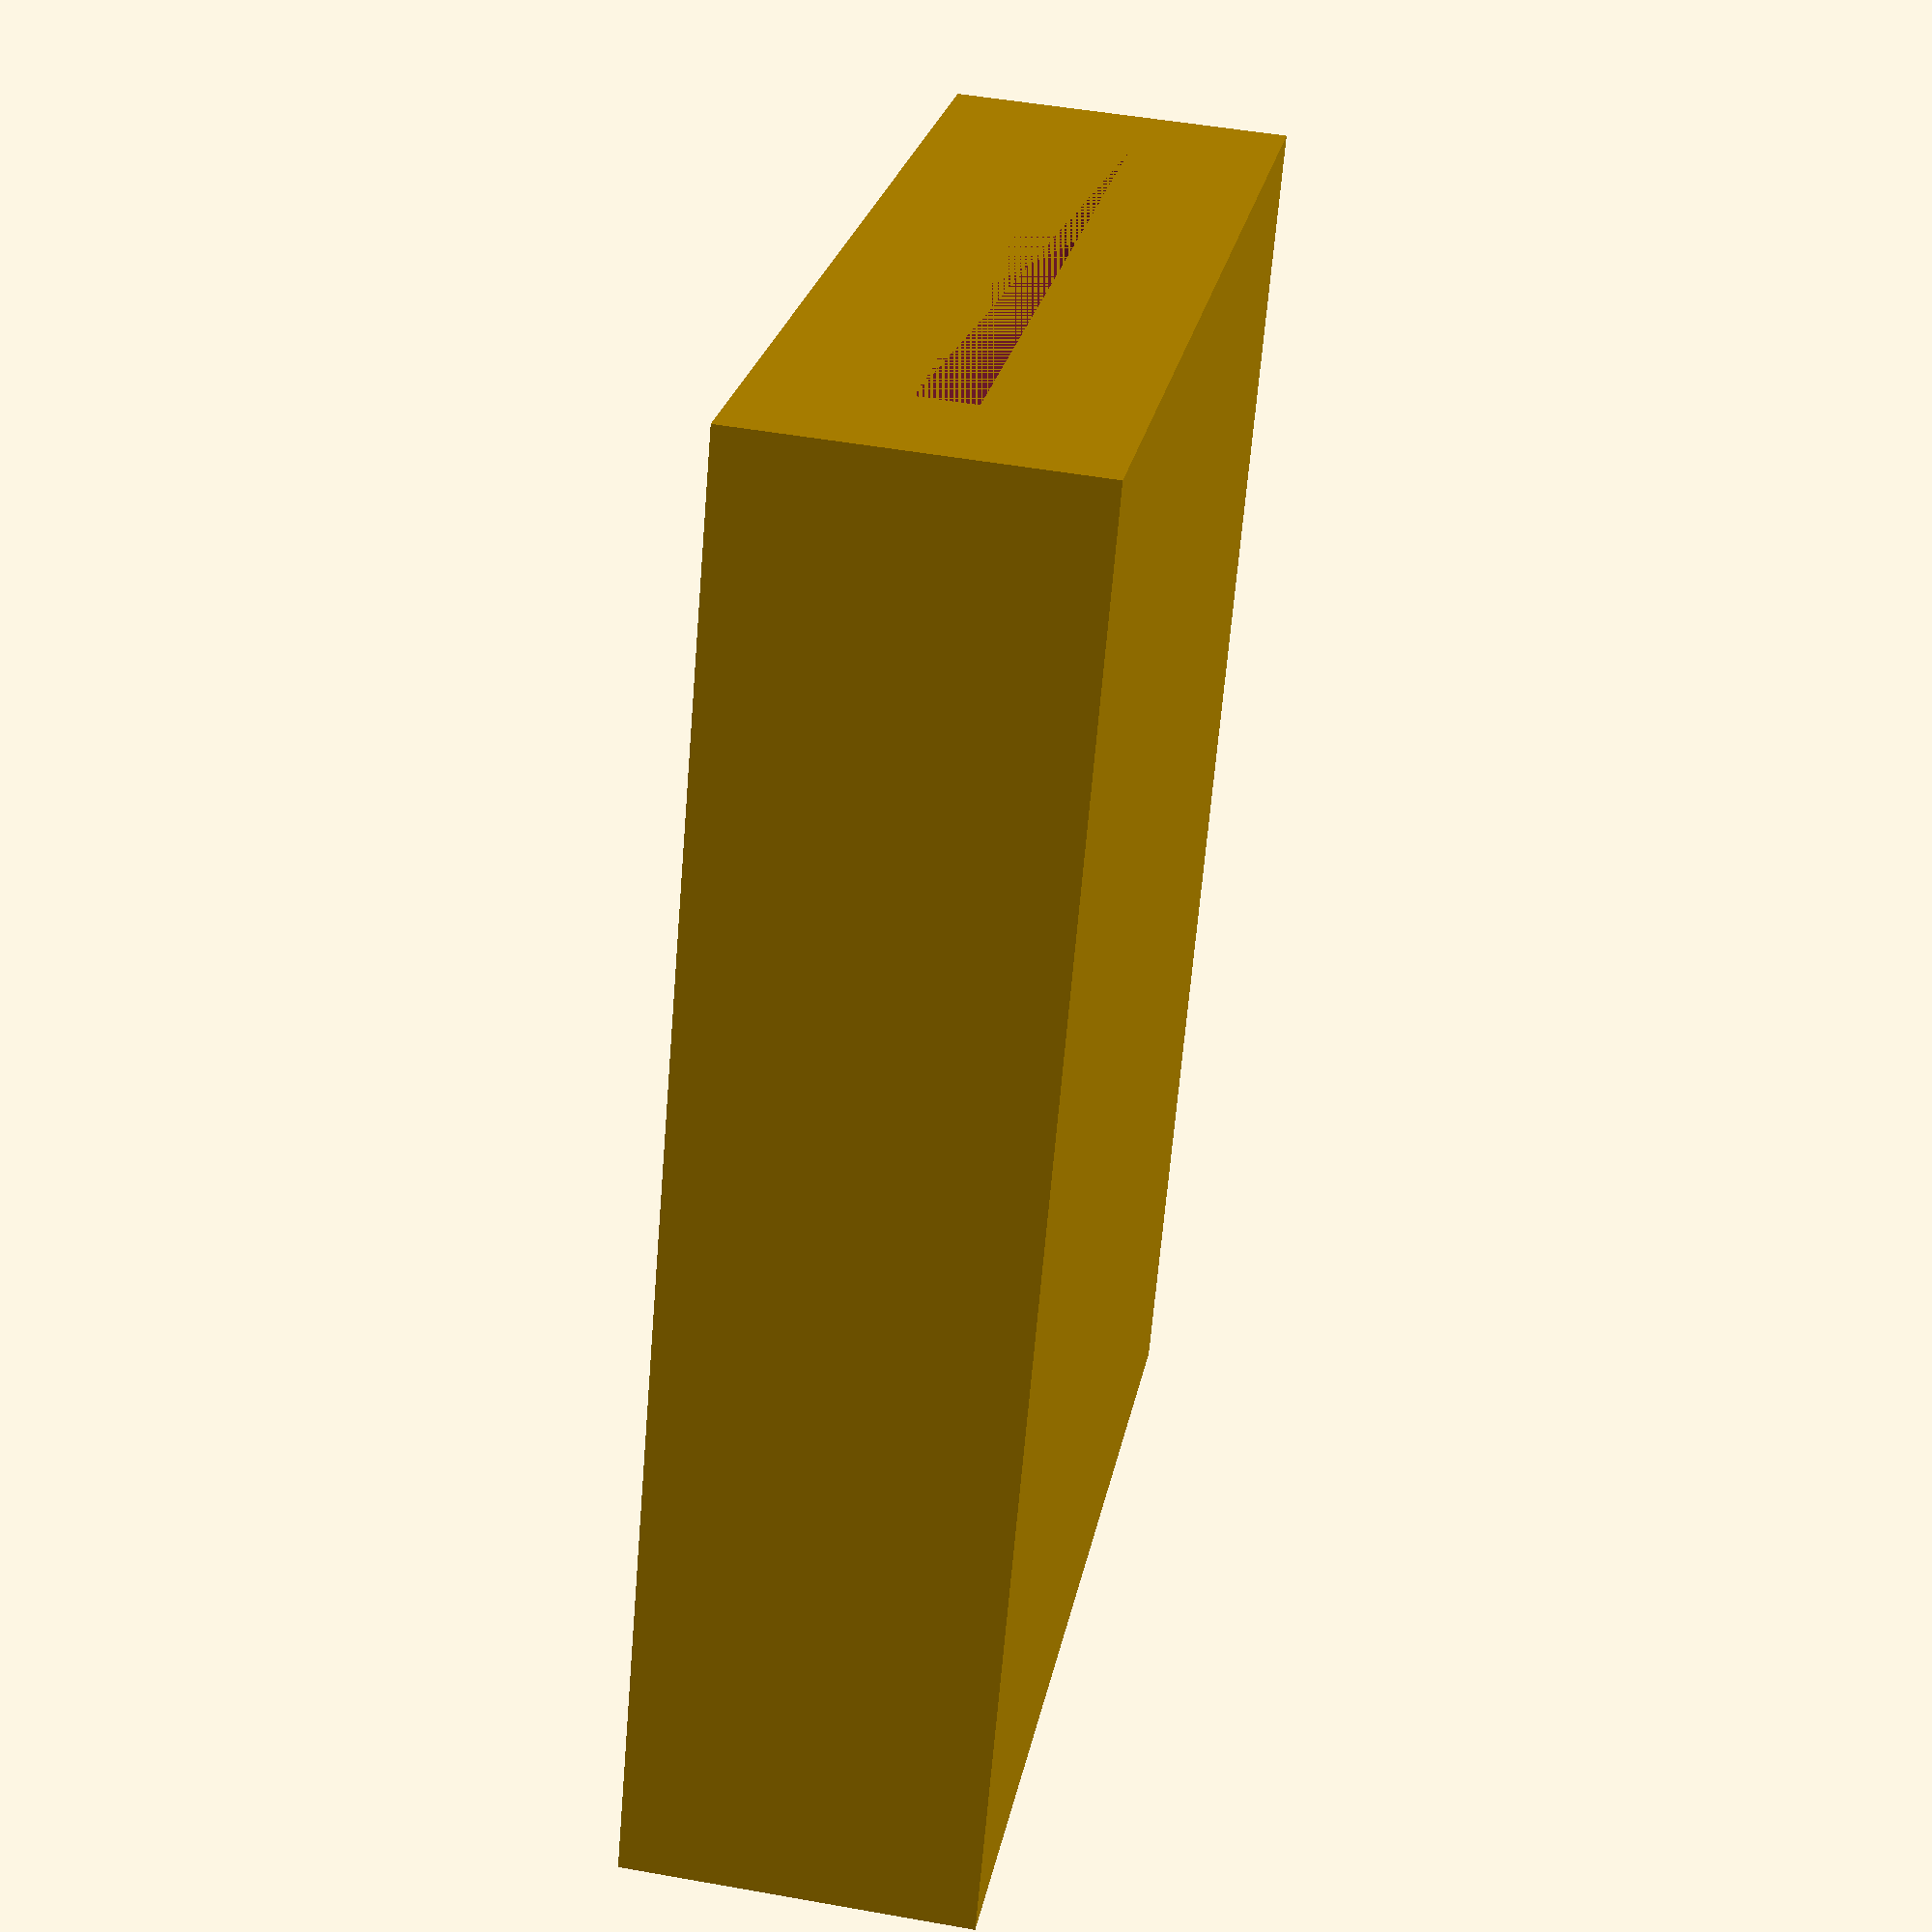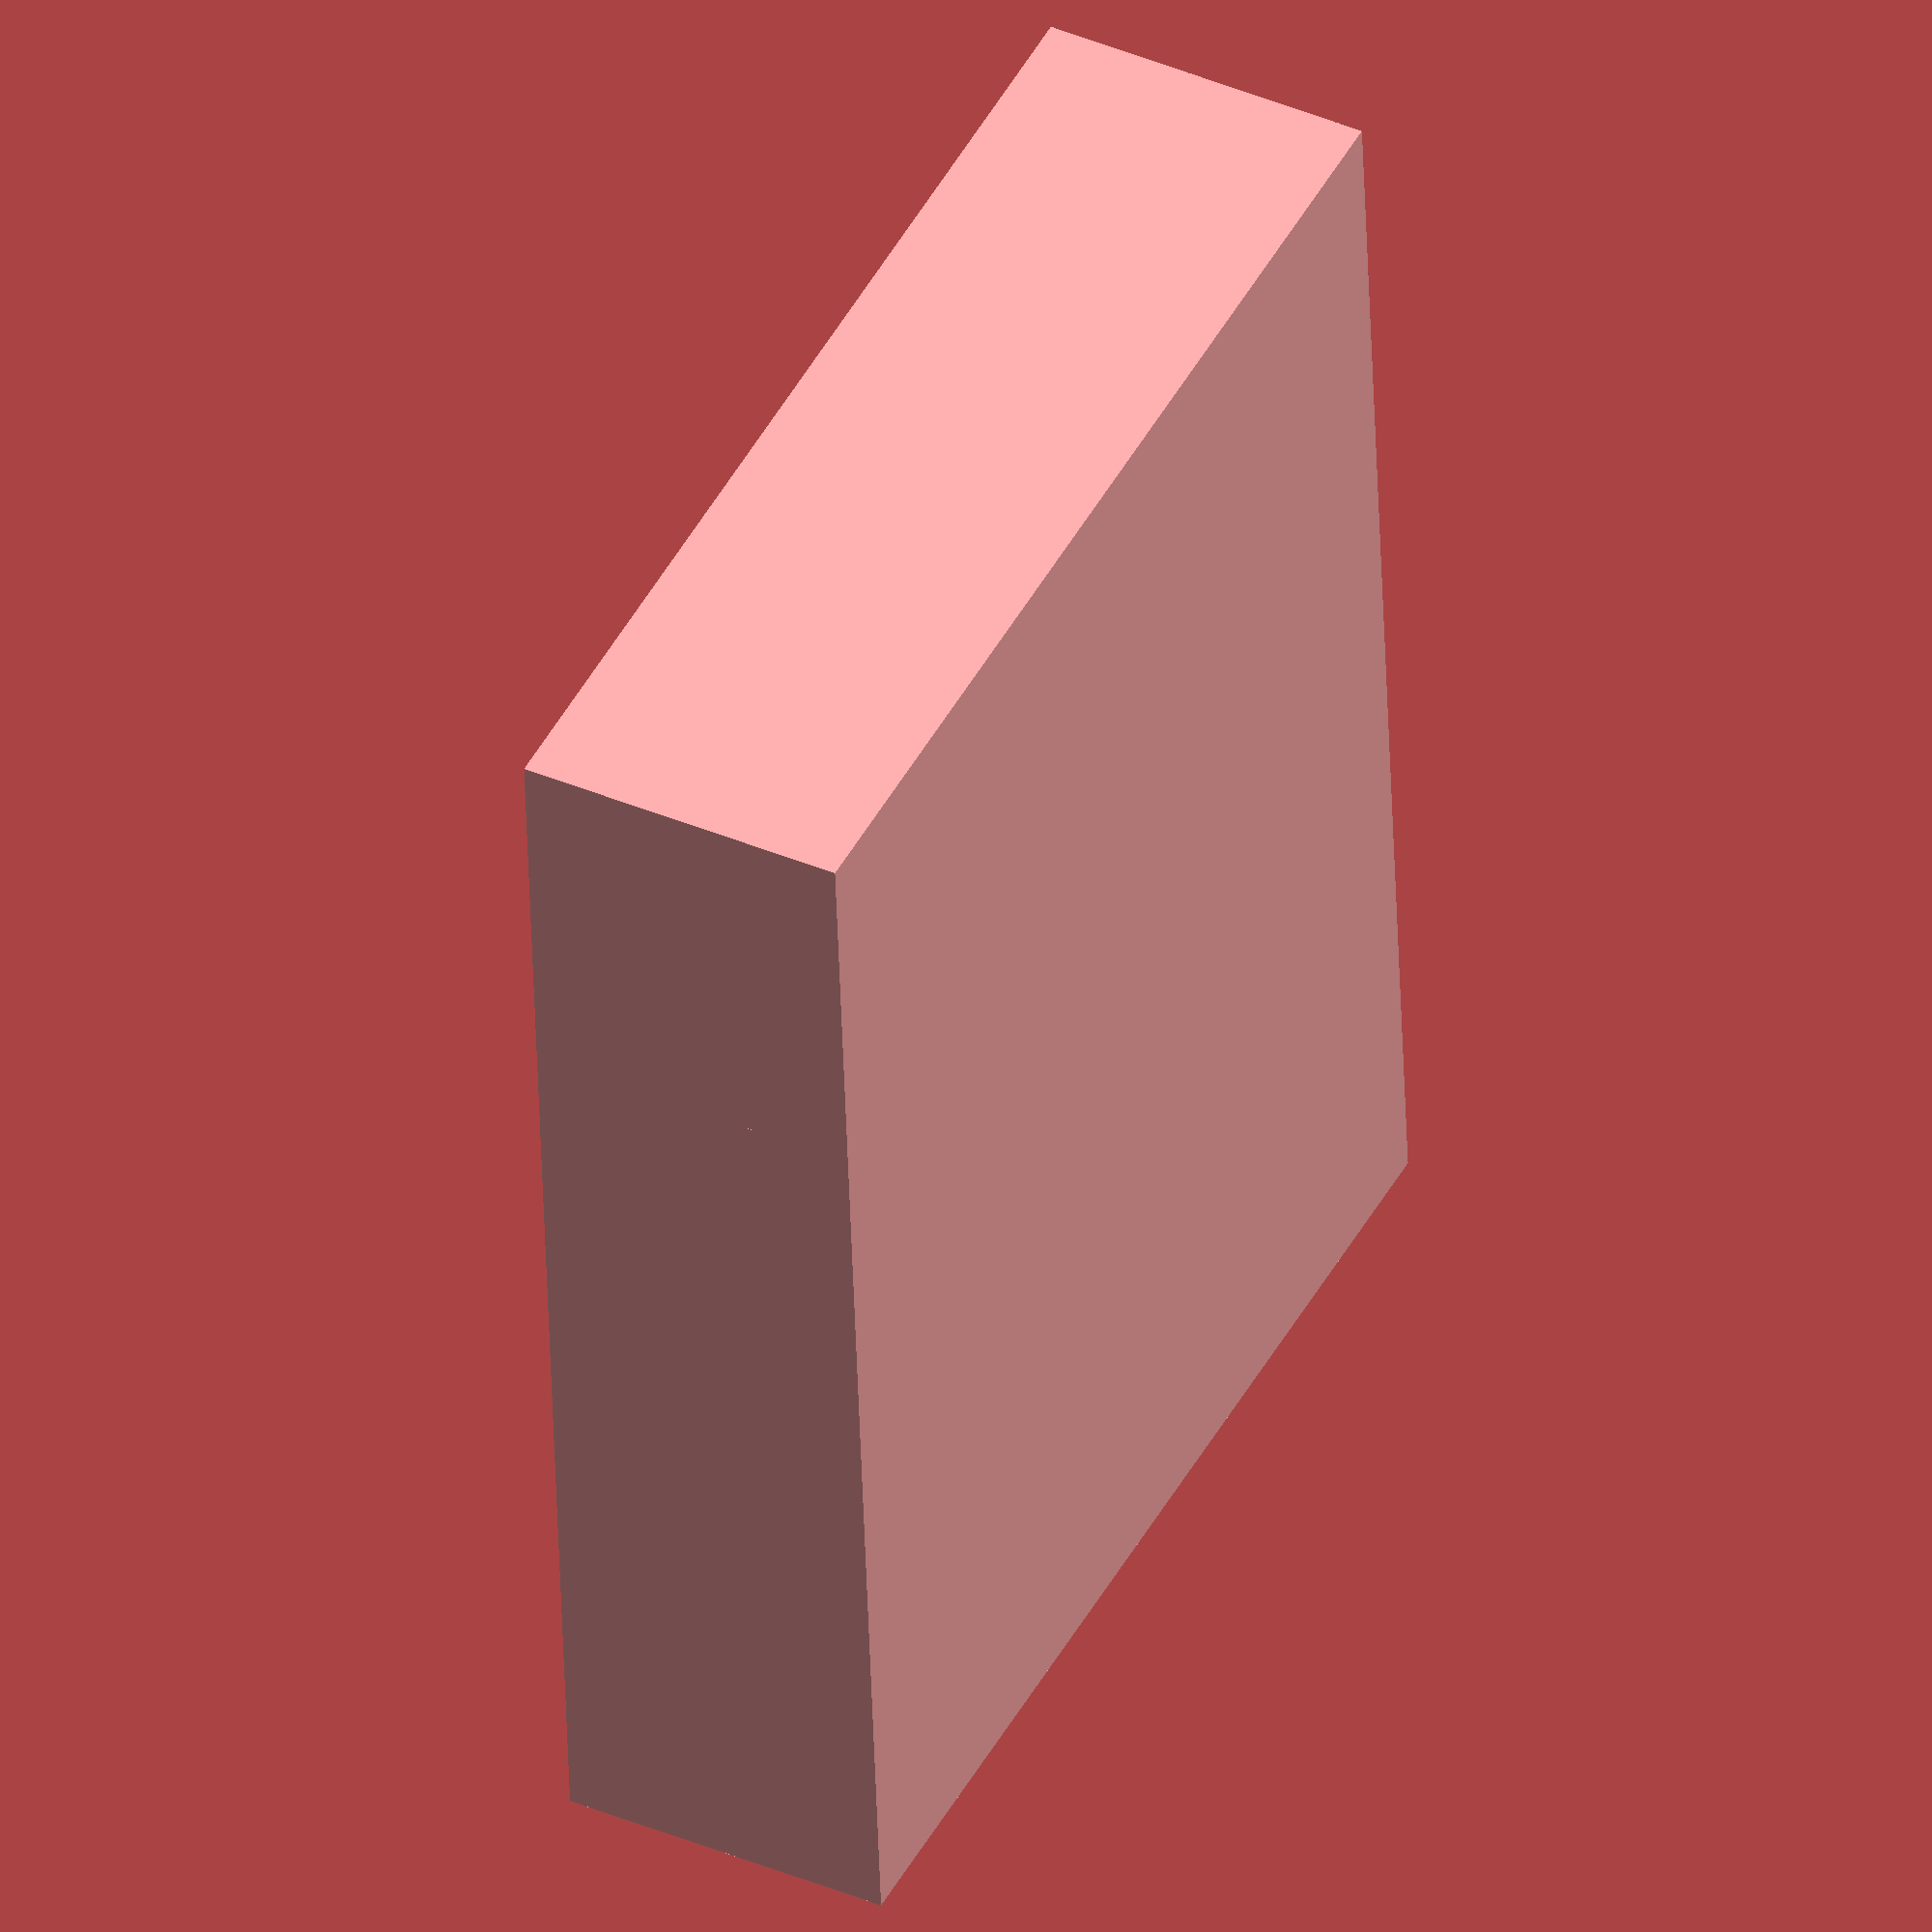
<openscad>
    difference() {
    difference() {
     union() {
        translate([0, 0, 0])
        cube(size=[25, 20, 6]);
    }
        translate([0, 2.5, 2.5])
        cube(size=[15, 15, 1]);
    } 
    
    
}
 translate([17, 0, 1.5])
        cube(size=[1, 20, 0.5]);
  

</openscad>
<views>
elev=130.4 azim=295.3 roll=258.8 proj=p view=solid
elev=138.8 azim=94.0 roll=63.0 proj=o view=wireframe
</views>
